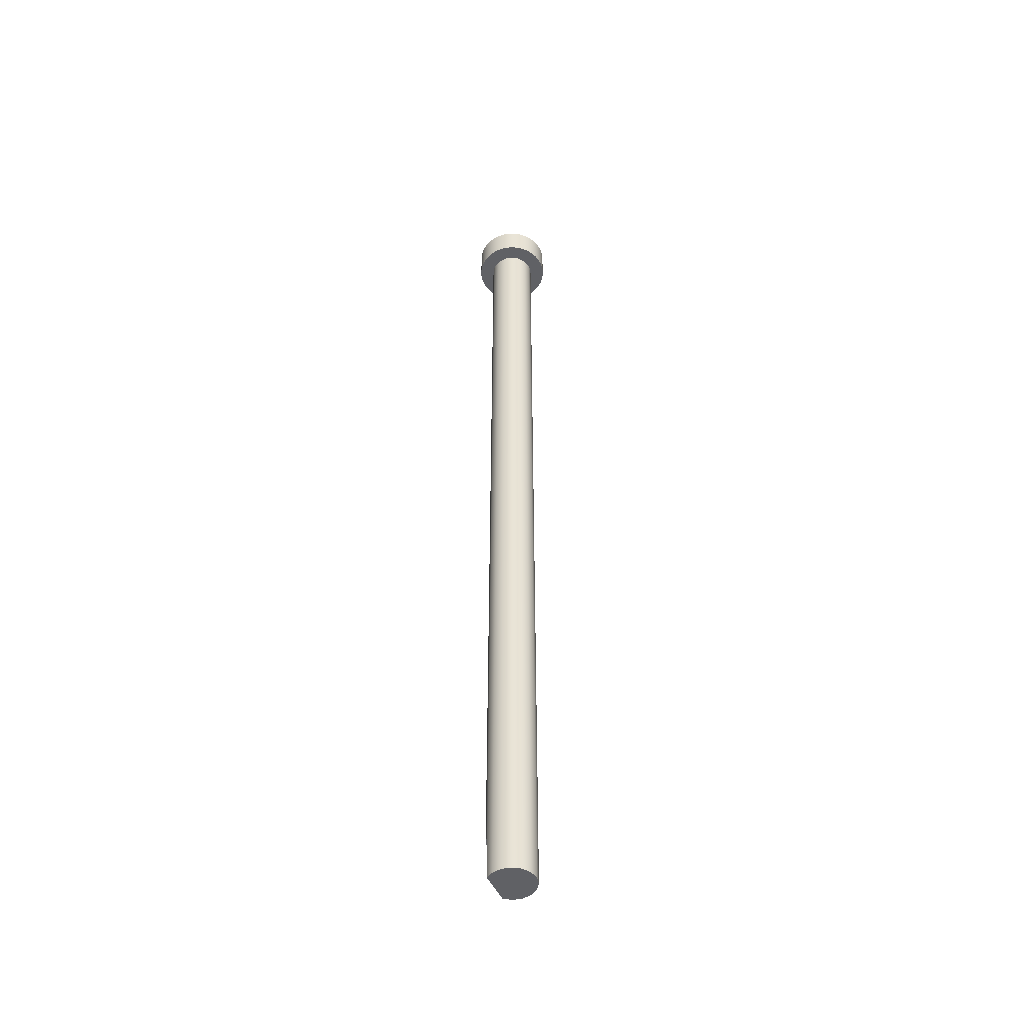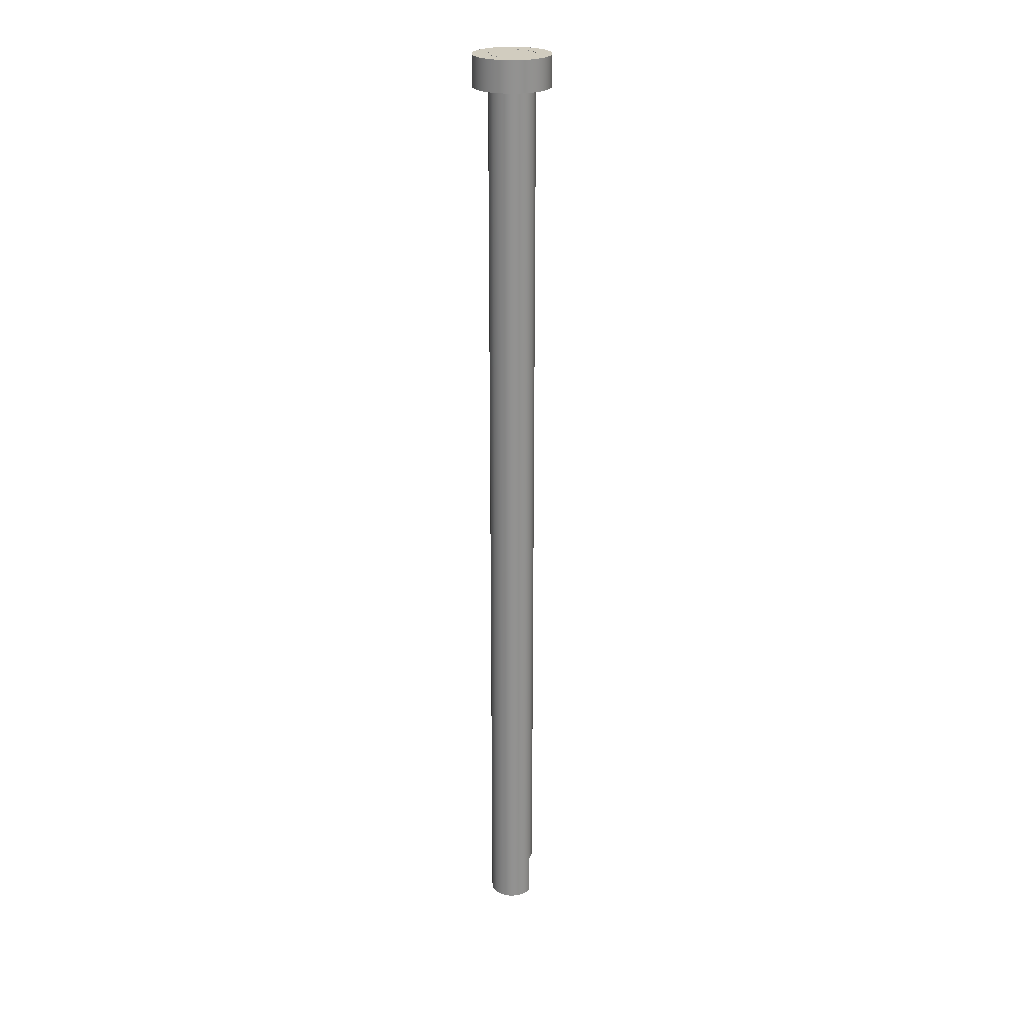
<metadata>
{"format":"obj","ext":"obj","renderer":"f3d","projection":"perspective","resolution":1024,"background":"white","views":[{"elev":-48.0,"azim":-66.2,"up":"+Z"},{"elev":24.0,"azim":74.2,"up":"+Z"}]}
</metadata>
<code>
v -0.2388 -2.924e-17 -0.3175
v -0.2365 0.03251 -0.3175
v -0.2299 0.06442 -0.3175
v -0.219 0.09512 -0.3175
v -0.204 0.1241 -0.3175
v -0.1852 0.1507 -0.3175
v -0.163 0.1745 -0.3175
v -0.1377 0.1951 -0.3175
v -0.1098 0.212 -0.3175
v -0.07996 0.225 -0.3175
v -0.04858 0.2338 -0.3175
v -0.01629 0.2382 -0.3175
v 0.01629 0.2382 -0.3175
v 0.04858 0.2338 -0.3175
v 0.07996 0.225 -0.3175
v 0.1098 0.212 -0.3175
v 0.1377 0.1951 -0.3175
v 0.163 0.1745 -0.3175
v 0.1852 0.1507 -0.3175
v 0.204 0.1241 -0.3175
v 0.219 0.09512 -0.3175
v 0.2299 0.06442 -0.3175
v 0.2365 0.03251 -0.3175
v 0.2388 0 -0.3175
v 0.2365 -0.03251 -0.3175
v 0.2299 -0.06442 -0.3175
v 0.219 -0.09512 -0.3175
v 0.204 -0.1241 -0.3175
v 0.1852 -0.1507 -0.3175
v 0.163 -0.1745 -0.3175
v 0.1377 -0.1951 -0.3175
v 0.1098 -0.212 -0.3175
v 0.07996 -0.225 -0.3175
v 0.04858 -0.2338 -0.3175
v 0.01629 -0.2382 -0.3175
v -0.01629 -0.2382 -0.3175
v -0.04858 -0.2338 -0.3175
v -0.07996 -0.225 -0.3175
v -0.1098 -0.212 -0.3175
v -0.1377 -0.1951 -0.3175
v -0.163 -0.1745 -0.3175
v -0.1852 -0.1507 -0.3175
v -0.204 -0.1241 -0.3175
v -0.219 -0.09512 -0.3175
v -0.2299 -0.06442 -0.3175
v -0.2365 -0.03251 -0.3175
v -0.2388 -2.924e-17 0
v -0.2365 -0.03251 0
v -0.2299 -0.06442 0
v -0.219 -0.09512 0
v -0.204 -0.1241 0
v -0.1852 -0.1507 0
v -0.163 -0.1745 0
v -0.1377 -0.1951 0
v -0.1098 -0.212 0
v -0.07996 -0.225 0
v -0.04858 -0.2338 0
v -0.01629 -0.2382 0
v 0.01629 -0.2382 0
v 0.04858 -0.2338 0
v 0.07996 -0.225 0
v 0.1098 -0.212 0
v 0.1377 -0.1951 0
v 0.163 -0.1745 0
v 0.1852 -0.1507 0
v 0.204 -0.1241 0
v 0.219 -0.09512 0
v 0.2299 -0.06442 0
v 0.2365 -0.03251 0
v 0.2388 0 0
v 0.2365 0.03251 0
v 0.2299 0.06442 0
v 0.219 0.09512 0
v 0.204 0.1241 0
v 0.1852 0.1507 0
v 0.163 0.1745 0
v 0.1377 0.1951 0
v 0.1098 0.212 0
v 0.07996 0.225 0
v 0.04858 0.2338 0
v 0.01629 0.2382 0
v -0.01629 0.2382 0
v -0.04858 0.2338 0
v -0.07996 0.225 0
v -0.1098 0.212 0
v -0.1377 0.1951 0
v -0.163 0.1745 0
v -0.1852 0.1507 0
v -0.204 0.1241 0
v -0.219 0.09512 0
v -0.2299 0.06442 0
v -0.2365 0.03251 0
v -0.2388 -2.924e-17 -0.3175
v -0.2388 -2.924e-17 0
v -0.3962 -4.853e-17 -0.3175
v -0.394 -0.04212 -0.3175
v -0.3873 -0.08376 -0.3175
v -0.3762 -0.1244 -0.3175
v -0.3608 -0.1637 -0.3175
v -0.3414 -0.2012 -0.3175
v -0.3181 -0.2363 -0.3175
v -0.2911 -0.2688 -0.3175
v -0.2609 -0.2982 -0.3175
v -0.2278 -0.3242 -0.3175
v -0.192 -0.3466 -0.3175
v -0.1541 -0.3651 -0.3175
v -0.1144 -0.3794 -0.3175
v -0.07342 -0.3894 -0.3175
v -0.03161 -0.395 -0.3175
v 0.01055 -0.3961 -0.3175
v 0.05259 -0.3927 -0.3175
v 0.09404 -0.3849 -0.3175
v 0.1344 -0.3727 -0.3175
v 0.1733 -0.3563 -0.3175
v 0.2102 -0.3359 -0.3175
v 0.2447 -0.3117 -0.3175
v 0.2764 -0.2839 -0.3175
v 0.305 -0.2529 -0.3175
v 0.3302 -0.219 -0.3175
v 0.3516 -0.1827 -0.3175
v 0.369 -0.1443 -0.3175
v 0.3823 -0.1043 -0.3175
v 0.3912 -0.06303 -0.3175
v 0.3957 -0.02109 -0.3175
v 0.3957 0.02109 -0.3175
v 0.3912 0.06303 -0.3175
v 0.3823 0.1043 -0.3175
v 0.369 0.1443 -0.3175
v 0.3516 0.1827 -0.3175
v 0.3302 0.219 -0.3175
v 0.305 0.2529 -0.3175
v 0.2764 0.2839 -0.3175
v 0.2447 0.3117 -0.3175
v 0.2102 0.3359 -0.3175
v 0.1733 0.3563 -0.3175
v 0.1344 0.3727 -0.3175
v 0.09404 0.3849 -0.3175
v 0.05259 0.3927 -0.3175
v 0.01055 0.3961 -0.3175
v -0.03161 0.395 -0.3175
v -0.07342 0.3894 -0.3175
v -0.1144 0.3794 -0.3175
v -0.1541 0.3651 -0.3175
v -0.192 0.3466 -0.3175
v -0.2278 0.3242 -0.3175
v -0.2609 0.2982 -0.3175
v -0.2911 0.2688 -0.3175
v -0.3181 0.2363 -0.3175
v -0.3414 0.2012 -0.3175
v -0.3608 0.1637 -0.3175
v -0.3762 0.1244 -0.3175
v -0.3873 0.08376 -0.3175
v -0.394 0.04212 -0.3175
v -0.3962 -4.853e-17 0
v -0.394 0.04212 0
v -0.3873 0.08376 0
v -0.3762 0.1244 0
v -0.3608 0.1637 0
v -0.3414 0.2012 0
v -0.3181 0.2363 0
v -0.2911 0.2688 0
v -0.2609 0.2982 0
v -0.2278 0.3242 0
v -0.192 0.3466 0
v -0.1541 0.3651 0
v -0.1144 0.3794 0
v -0.07342 0.3894 0
v -0.03161 0.395 0
v 0.01055 0.3961 0
v 0.05259 0.3927 0
v 0.09404 0.3849 0
v 0.1344 0.3727 0
v 0.1733 0.3563 0
v 0.2102 0.3359 0
v 0.2447 0.3117 0
v 0.2764 0.2839 0
v 0.305 0.2529 0
v 0.3302 0.219 0
v 0.3516 0.1827 0
v 0.369 0.1443 0
v 0.3823 0.1043 0
v 0.3912 0.06303 0
v 0.3957 0.02109 0
v 0.3957 -0.02109 0
v 0.3912 -0.06303 0
v 0.3823 -0.1043 0
v 0.369 -0.1443 0
v 0.3516 -0.1827 0
v 0.3302 -0.219 0
v 0.305 -0.2529 0
v 0.2764 -0.2839 0
v 0.2447 -0.3117 0
v 0.2102 -0.3359 0
v 0.1733 -0.3563 0
v 0.1344 -0.3727 0
v 0.09404 -0.3849 0
v 0.05259 -0.3927 0
v 0.01055 -0.3961 0
v -0.03161 -0.395 0
v -0.07342 -0.3894 0
v -0.1144 -0.3794 0
v -0.1541 -0.3651 0
v -0.192 -0.3466 0
v -0.2278 -0.3242 0
v -0.2609 -0.2982 0
v -0.2911 -0.2688 0
v -0.3181 -0.2363 0
v -0.3414 -0.2012 0
v -0.3608 -0.1637 0
v -0.3762 -0.1244 0
v -0.3873 -0.08376 0
v -0.394 -0.04212 0
v -0.3962 -4.853e-17 0
v -0.3962 -4.853e-17 -0.3175
v -0.2388 -2.924e-17 0
v -0.2365 0.03251 0
v -0.2299 0.06442 0
v -0.219 0.09512 0
v -0.204 0.1241 0
v -0.1852 0.1507 0
v -0.163 0.1745 0
v -0.1377 0.1951 0
v -0.1098 0.212 0
v -0.07996 0.225 0
v -0.04858 0.2338 0
v -0.01629 0.2382 0
v 0.01629 0.2382 0
v 0.04858 0.2338 0
v 0.07996 0.225 0
v 0.1098 0.212 0
v 0.1377 0.1951 0
v 0.163 0.1745 0
v 0.1852 0.1507 0
v 0.204 0.1241 0
v 0.219 0.09512 0
v 0.2299 0.06442 0
v 0.2365 0.03251 0
v 0.2388 0 0
v 0.2365 -0.03251 0
v 0.2299 -0.06442 0
v 0.219 -0.09512 0
v 0.204 -0.1241 0
v 0.1852 -0.1507 0
v 0.163 -0.1745 0
v 0.1377 -0.1951 0
v 0.1098 -0.212 0
v 0.07996 -0.225 0
v 0.04858 -0.2338 0
v 0.01629 -0.2382 0
v -0.01629 -0.2382 0
v -0.04858 -0.2338 0
v -0.07996 -0.225 0
v -0.1098 -0.212 0
v -0.1377 -0.1951 0
v -0.163 -0.1745 0
v -0.1852 -0.1507 0
v -0.204 -0.1241 0
v -0.219 -0.09512 0
v -0.2299 -0.06442 0
v -0.2365 -0.03251 0
v -0.3962 -4.853e-17 0
v -0.394 -0.04212 0
v -0.3873 -0.08376 0
v -0.3762 -0.1244 0
v -0.3608 -0.1637 0
v -0.3414 -0.2012 0
v -0.3181 -0.2363 0
v -0.2911 -0.2688 0
v -0.2609 -0.2982 0
v -0.2278 -0.3242 0
v -0.192 -0.3466 0
v -0.1541 -0.3651 0
v -0.1144 -0.3794 0
v -0.07342 -0.3894 0
v -0.03161 -0.395 0
v 0.01055 -0.3961 0
v 0.05259 -0.3927 0
v 0.09404 -0.3849 0
v 0.1344 -0.3727 0
v 0.1733 -0.3563 0
v 0.2102 -0.3359 0
v 0.2447 -0.3117 0
v 0.2764 -0.2839 0
v 0.305 -0.2529 0
v 0.3302 -0.219 0
v 0.3516 -0.1827 0
v 0.369 -0.1443 0
v 0.3823 -0.1043 0
v 0.3912 -0.06303 0
v 0.3957 -0.02109 0
v 0.3957 0.02109 0
v 0.3912 0.06303 0
v 0.3823 0.1043 0
v 0.369 0.1443 0
v 0.3516 0.1827 0
v 0.3302 0.219 0
v 0.305 0.2529 0
v 0.2764 0.2839 0
v 0.2447 0.3117 0
v 0.2102 0.3359 0
v 0.1733 0.3563 0
v 0.1344 0.3727 0
v 0.09404 0.3849 0
v 0.05259 0.3927 0
v 0.01055 0.3961 0
v -0.03161 0.395 0
v -0.07342 0.3894 0
v -0.1144 0.3794 0
v -0.1541 0.3651 0
v -0.192 0.3466 0
v -0.2278 0.3242 0
v -0.2609 0.2982 0
v -0.2911 0.2688 0
v -0.3181 0.2363 0
v -0.3414 0.2012 0
v -0.3608 0.1637 0
v -0.3762 0.1244 0
v -0.3873 0.08376 0
v -0.394 0.04212 0
v -0.2388 -2.924e-17 -0.3175
v -0.2365 -0.03251 -0.3175
v -0.2299 -0.06442 -0.3175
v -0.219 -0.09512 -0.3175
v -0.204 -0.1241 -0.3175
v -0.1852 -0.1507 -0.3175
v -0.163 -0.1745 -0.3175
v -0.1377 -0.1951 -0.3175
v -0.1098 -0.212 -0.3175
v -0.07996 -0.225 -0.3175
v -0.04858 -0.2338 -0.3175
v -0.01629 -0.2382 -0.3175
v 0.01629 -0.2382 -0.3175
v 0.04858 -0.2338 -0.3175
v 0.07996 -0.225 -0.3175
v 0.1098 -0.212 -0.3175
v 0.1377 -0.1951 -0.3175
v 0.163 -0.1745 -0.3175
v 0.1852 -0.1507 -0.3175
v 0.204 -0.1241 -0.3175
v 0.219 -0.09512 -0.3175
v 0.2299 -0.06442 -0.3175
v 0.2365 -0.03251 -0.3175
v 0.2388 0 -0.3175
v 0.2365 0.03251 -0.3175
v 0.2299 0.06442 -0.3175
v 0.219 0.09512 -0.3175
v 0.204 0.1241 -0.3175
v 0.1852 0.1507 -0.3175
v 0.163 0.1745 -0.3175
v 0.1377 0.1951 -0.3175
v 0.1098 0.212 -0.3175
v 0.07996 0.225 -0.3175
v 0.04858 0.2338 -0.3175
v 0.01629 0.2382 -0.3175
v -0.01629 0.2382 -0.3175
v -0.04858 0.2338 -0.3175
v -0.07996 0.225 -0.3175
v -0.1098 0.212 -0.3175
v -0.1377 0.1951 -0.3175
v -0.163 0.1745 -0.3175
v -0.1852 0.1507 -0.3175
v -0.204 0.1241 -0.3175
v -0.219 0.09512 -0.3175
v -0.2299 0.06442 -0.3175
v -0.2365 0.03251 -0.3175
v -0.3962 -4.853e-17 -0.3175
v -0.394 0.04212 -0.3175
v -0.3873 0.08376 -0.3175
v -0.3762 0.1244 -0.3175
v -0.3608 0.1637 -0.3175
v -0.3414 0.2012 -0.3175
v -0.3181 0.2363 -0.3175
v -0.2911 0.2688 -0.3175
v -0.2609 0.2982 -0.3175
v -0.2278 0.3242 -0.3175
v -0.192 0.3466 -0.3175
v -0.1541 0.3651 -0.3175
v -0.1144 0.3794 -0.3175
v -0.07342 0.3894 -0.3175
v -0.03161 0.395 -0.3175
v 0.01055 0.3961 -0.3175
v 0.05259 0.3927 -0.3175
v 0.09404 0.3849 -0.3175
v 0.1344 0.3727 -0.3175
v 0.1733 0.3563 -0.3175
v 0.2102 0.3359 -0.3175
v 0.2447 0.3117 -0.3175
v 0.2764 0.2839 -0.3175
v 0.305 0.2529 -0.3175
v 0.3302 0.219 -0.3175
v 0.3516 0.1827 -0.3175
v 0.369 0.1443 -0.3175
v 0.3823 0.1043 -0.3175
v 0.3912 0.06303 -0.3175
v 0.3957 0.02109 -0.3175
v 0.3957 -0.02109 -0.3175
v 0.3912 -0.06303 -0.3175
v 0.3823 -0.1043 -0.3175
v 0.369 -0.1443 -0.3175
v 0.3516 -0.1827 -0.3175
v 0.3302 -0.219 -0.3175
v 0.305 -0.2529 -0.3175
v 0.2764 -0.2839 -0.3175
v 0.2447 -0.3117 -0.3175
v 0.2102 -0.3359 -0.3175
v 0.1733 -0.3563 -0.3175
v 0.1344 -0.3727 -0.3175
v 0.09404 -0.3849 -0.3175
v 0.05259 -0.3927 -0.3175
v 0.01055 -0.3961 -0.3175
v -0.03161 -0.395 -0.3175
v -0.07342 -0.3894 -0.3175
v -0.1144 -0.3794 -0.3175
v -0.1541 -0.3651 -0.3175
v -0.192 -0.3466 -0.3175
v -0.2278 -0.3242 -0.3175
v -0.2609 -0.2982 -0.3175
v -0.2911 -0.2688 -0.3175
v -0.3181 -0.2363 -0.3175
v -0.3414 -0.2012 -0.3175
v -0.3608 -0.1637 -0.3175
v -0.3762 -0.1244 -0.3175
v -0.3873 -0.08376 -0.3175
v -0.394 -0.04212 -0.3175
v -0.17 0.1676 -9.842
v -0.17 0.1676 -9.385
v 0.17 0.1676 -9.385
v 0.17 0.1676 -9.842
v -0.17 0.1676 -9.385
v -0.09214 0.2203 -9.385
v 1.462e-17 0.2388 -9.385
v 0.09214 0.2203 -9.385
v 0.17 0.1676 -9.385
v -0.17 0.1676 -9.842
v 0.17 0.1676 -9.842
v 0.2211 0.09008 -9.842
v 0.2388 -0.001117 -9.842
v 0.2203 -0.09214 -9.842
v 0.1684 -0.1692 -9.842
v 0.09111 -0.2207 -9.842
v -4.386e-17 -0.2388 -9.842
v -0.09111 -0.2207 -9.842
v -0.1684 -0.1692 -9.842
v -0.2203 -0.09214 -9.842
v -0.2388 -0.001117 -9.842
v -0.2211 0.09008 -9.842
v -0.17 0.1676 -9.385
v -0.17 0.1676 -9.842
v -0.2211 0.09008 -9.842
v -0.2388 -0.001117 -9.842
v -0.2203 -0.09214 -9.842
v -0.1684 -0.1692 -9.842
v -0.09111 -0.2207 -9.842
v -4.386e-17 -0.2388 -9.842
v 0.09111 -0.2207 -9.842
v 0.1684 -0.1692 -9.842
v 0.2203 -0.09214 -9.842
v 0.2388 -0.001117 -9.842
v 0.2211 0.09008 -9.842
v 0.17 0.1676 -9.842
v 0.17 0.1676 -9.385
v 0.09214 0.2203 -9.385
v 1.462e-17 0.2388 -9.385
v -0.09214 0.2203 -9.385
v -0.2388 -2.924e-17 0
v -0.2206 0.09137 0
v -0.1688 0.1688 0
v -0.09137 0.2206 0
v 1.462e-17 0.2388 0
v 0.09137 0.2206 0
v 0.1688 0.1688 0
v 0.2206 0.09137 0
v 0.2388 0 0
v 0.2206 -0.09137 0
v 0.1688 -0.1688 0
v 0.09137 -0.2206 0
v 1.462e-17 -0.2388 0
v -0.09137 -0.2206 0
v -0.1688 -0.1688 0
v -0.2206 -0.09137 0
v -0.2211 0.09008 -9.842
v -0.2388 -2.924e-17 0
v -0.2388 -2.924e-17 0
v -0.2206 -0.09137 0
v -0.1688 -0.1688 0
v -0.09137 -0.2206 0
v 1.462e-17 -0.2388 0
v 0.09137 -0.2206 0
v 0.1688 -0.1688 0
v 0.2206 -0.09137 0
v 0.2388 0 0
v 0.2206 0.09137 0
v 0.1688 0.1688 0
v 0.09137 0.2206 0
v 1.462e-17 0.2388 0
v -0.09137 0.2206 0
v -0.1688 0.1688 0
v -0.2206 0.09137 0
g 3c031c2c-e319-11ea-851f-54bf646e7e1f
f 2 92 1
f 1 92 94
f 93 47 46
f 46 47 48
f 46 48 45
f 45 48 49
f 45 49 44
f 44 49 50
f 44 50 43
f 43 50 51
f 43 51 42
f 42 51 52
f 42 52 41
f 41 52 53
f 41 53 40
f 40 53 54
f 40 54 39
f 39 54 55
f 39 55 38
f 38 55 56
f 38 56 37
f 37 56 57
f 37 57 36
f 36 57 58
f 36 58 35
f 35 58 59
f 35 59 34
f 34 59 60
f 34 60 33
f 33 60 61
f 33 61 32
f 32 61 62
f 32 62 31
f 31 62 63
f 31 63 30
f 30 63 64
f 30 64 29
f 29 64 65
f 29 65 28
f 28 65 66
f 28 66 27
f 27 66 67
f 27 67 26
f 26 67 68
f 26 68 25
f 25 68 69
f 25 69 24
f 24 69 70
f 24 70 23
f 23 70 71
f 23 71 22
f 22 71 72
f 22 72 21
f 21 72 73
f 21 73 20
f 20 73 74
f 20 74 19
f 19 74 75
f 19 75 18
f 18 75 76
f 18 76 17
f 17 76 77
f 17 77 16
f 16 77 78
f 16 78 15
f 15 78 79
f 15 79 14
f 14 79 80
f 14 80 13
f 13 80 81
f 13 81 12
f 12 81 82
f 12 82 11
f 11 82 83
f 11 83 10
f 10 83 84
f 10 84 9
f 9 84 85
f 9 85 8
f 8 85 86
f 8 86 7
f 7 86 87
f 7 87 6
f 6 87 88
f 6 88 5
f 5 88 89
f 5 89 4
f 4 89 90
f 4 90 3
f 3 90 91
f 3 91 2
f 2 91 92
g 3c0b3376-e319-11ea-b756-54bf646e7e1f
f 96 212 95
f 95 212 213
f 214 154 153
f 153 154 155
f 153 155 152
f 152 155 156
f 152 156 151
f 151 156 157
f 151 157 150
f 150 157 158
f 150 158 149
f 149 158 159
f 149 159 148
f 148 159 160
f 148 160 147
f 147 160 161
f 147 161 146
f 146 161 162
f 146 162 145
f 145 162 163
f 145 163 144
f 144 163 164
f 144 164 143
f 143 164 165
f 143 165 142
f 142 165 166
f 142 166 141
f 141 166 167
f 141 167 140
f 140 167 168
f 140 168 139
f 139 168 169
f 139 169 138
f 138 169 170
f 138 170 137
f 137 170 171
f 137 171 136
f 136 171 172
f 136 172 135
f 135 172 173
f 135 173 134
f 134 173 174
f 134 174 133
f 133 174 175
f 133 175 132
f 132 175 176
f 132 176 131
f 131 176 177
f 131 177 130
f 130 177 178
f 130 178 129
f 129 178 179
f 129 179 128
f 128 179 180
f 128 180 127
f 127 180 181
f 127 181 126
f 126 181 182
f 126 182 125
f 125 182 183
f 125 183 124
f 124 183 184
f 124 184 123
f 123 184 185
f 123 185 122
f 122 185 186
f 122 186 121
f 121 186 187
f 121 187 120
f 120 187 188
f 120 188 119
f 119 188 189
f 119 189 118
f 118 189 190
f 118 190 117
f 117 190 191
f 117 191 116
f 116 191 192
f 116 192 115
f 115 192 193
f 115 193 114
f 114 193 194
f 114 194 113
f 113 194 195
f 113 195 112
f 112 195 196
f 112 196 111
f 111 196 197
f 111 197 110
f 110 197 198
f 110 198 109
f 109 198 199
f 109 199 108
f 108 199 200
f 108 200 107
f 107 200 201
f 107 201 106
f 106 201 202
f 106 202 105
f 105 202 203
f 105 203 104
f 104 203 204
f 104 204 103
f 103 204 205
f 103 205 102
f 102 205 206
f 102 206 101
f 101 206 207
f 101 207 100
f 100 207 208
f 100 208 99
f 99 208 209
f 99 209 98
f 98 209 210
f 98 210 97
f 97 210 211
f 97 211 96
f 96 211 212
g 3c2eed08-e319-11ea-b2bc-54bf646e7e1f
f 216 319 215
f 215 319 261
f 215 261 262
f 319 216 318
f 318 216 217
f 318 217 317
f 317 217 218
f 317 218 316
f 316 218 219
f 316 219 315
f 315 219 314
f 314 219 220
f 314 220 313
f 313 220 221
f 313 221 312
f 312 221 222
f 312 222 311
f 311 222 310
f 310 222 223
f 310 223 309
f 309 223 224
f 309 224 308
f 308 224 225
f 308 225 307
f 307 225 226
f 307 226 306
f 306 226 305
f 305 226 227
f 305 227 304
f 304 227 228
f 304 228 303
f 303 228 229
f 303 229 302
f 302 229 301
f 301 229 230
f 301 230 300
f 300 230 231
f 300 231 299
f 299 231 232
f 299 232 298
f 298 232 233
f 298 233 297
f 297 233 296
f 296 233 234
f 296 234 295
f 295 234 235
f 295 235 294
f 294 235 236
f 294 236 293
f 293 236 292
f 292 236 237
f 292 237 291
f 291 237 238
f 291 238 290
f 290 238 239
f 290 239 289
f 289 239 240
f 289 240 288
f 288 240 287
f 287 240 241
f 287 241 286
f 286 241 242
f 286 242 285
f 285 242 243
f 285 243 284
f 284 243 283
f 283 243 244
f 283 244 282
f 282 244 245
f 282 245 281
f 281 245 246
f 281 246 280
f 280 246 247
f 280 247 279
f 279 247 278
f 278 247 248
f 278 248 277
f 277 248 249
f 277 249 276
f 276 249 250
f 276 250 275
f 275 250 274
f 274 250 251
f 274 251 273
f 273 251 252
f 273 252 272
f 272 252 253
f 272 253 271
f 271 253 254
f 271 254 270
f 270 254 269
f 269 254 255
f 269 255 268
f 268 255 256
f 268 256 267
f 267 256 257
f 267 257 266
f 266 257 265
f 265 257 258
f 265 258 264
f 264 258 259
f 264 259 263
f 263 259 260
f 263 260 262
f 262 260 215
g 3c3a392e-e319-11ea-9470-54bf646e7e1f
f 321 424 320
f 320 424 366
f 320 366 367
f 424 321 423
f 423 321 322
f 423 322 422
f 422 322 323
f 422 323 421
f 421 323 324
f 421 324 420
f 420 324 419
f 419 324 325
f 419 325 418
f 418 325 326
f 418 326 417
f 417 326 327
f 417 327 416
f 416 327 415
f 415 327 328
f 415 328 414
f 414 328 329
f 414 329 413
f 413 329 330
f 413 330 412
f 412 330 331
f 412 331 411
f 411 331 410
f 410 331 332
f 410 332 409
f 409 332 333
f 409 333 408
f 408 333 334
f 408 334 407
f 407 334 406
f 406 334 335
f 406 335 405
f 405 335 336
f 405 336 404
f 404 336 337
f 404 337 403
f 403 337 338
f 403 338 402
f 402 338 401
f 401 338 339
f 401 339 400
f 400 339 340
f 400 340 399
f 399 340 341
f 399 341 398
f 398 341 397
f 397 341 342
f 397 342 396
f 396 342 343
f 396 343 395
f 395 343 344
f 395 344 394
f 394 344 345
f 394 345 393
f 393 345 392
f 392 345 346
f 392 346 391
f 391 346 347
f 391 347 390
f 390 347 348
f 390 348 389
f 389 348 388
f 388 348 349
f 388 349 387
f 387 349 350
f 387 350 386
f 386 350 351
f 386 351 385
f 385 351 352
f 385 352 384
f 384 352 383
f 383 352 353
f 383 353 382
f 382 353 354
f 382 354 381
f 381 354 355
f 381 355 380
f 380 355 379
f 379 355 356
f 379 356 378
f 378 356 357
f 378 357 377
f 377 357 358
f 377 358 376
f 376 358 359
f 376 359 375
f 375 359 374
f 374 359 360
f 374 360 373
f 373 360 361
f 373 361 372
f 372 361 362
f 372 362 371
f 371 362 370
f 370 362 363
f 370 363 369
f 369 363 364
f 369 364 368
f 368 364 365
f 368 365 367
f 367 365 320
g 3d9e18ba-e319-11ea-8c12-54bf646e7e1f
f 425 426 428
f 428 426 427
g 3dc22062-e319-11ea-93b2-54bf646e7e1f
f 433 429 432
f 432 429 430
f 432 430 431
g 3cef9828-e319-11ea-a870-54bf646e7e1f
f 434 435 446
f 446 435 445
f 445 435 444
f 444 435 443
f 443 435 442
f 442 435 441
f 441 435 440
f 440 435 439
f 439 435 438
f 438 435 436
f 438 436 437
g 3cdf424c-e319-11ea-9c7a-54bf646e7e1f
f 448 466 447
f 447 466 467
f 447 467 464
f 464 467 468
f 464 468 463
f 463 468 469
f 463 469 470
f 448 481 466
f 466 481 465
f 482 449 450
f 482 450 480
f 480 450 451
f 480 451 479
f 479 451 452
f 479 452 478
f 478 452 453
f 478 453 477
f 477 453 454
f 477 454 455
f 477 455 476
f 476 455 456
f 476 456 475
f 475 456 457
f 475 457 474
f 474 457 458
f 474 458 473
f 473 458 459
f 473 459 472
f 472 459 461
f 472 461 471
f 471 461 462
f 471 462 470
f 470 462 463
f 459 460 461
g 3ce70b98-e319-11ea-8044-54bf646e7e1f
f 484 490 483
f 483 490 491
f 483 491 498
f 498 491 492
f 498 492 497
f 497 492 493
f 497 493 496
f 496 493 494
f 496 494 495
f 490 484 489
f 489 484 485
f 489 485 488
f 488 485 486
f 488 486 487

</code>
